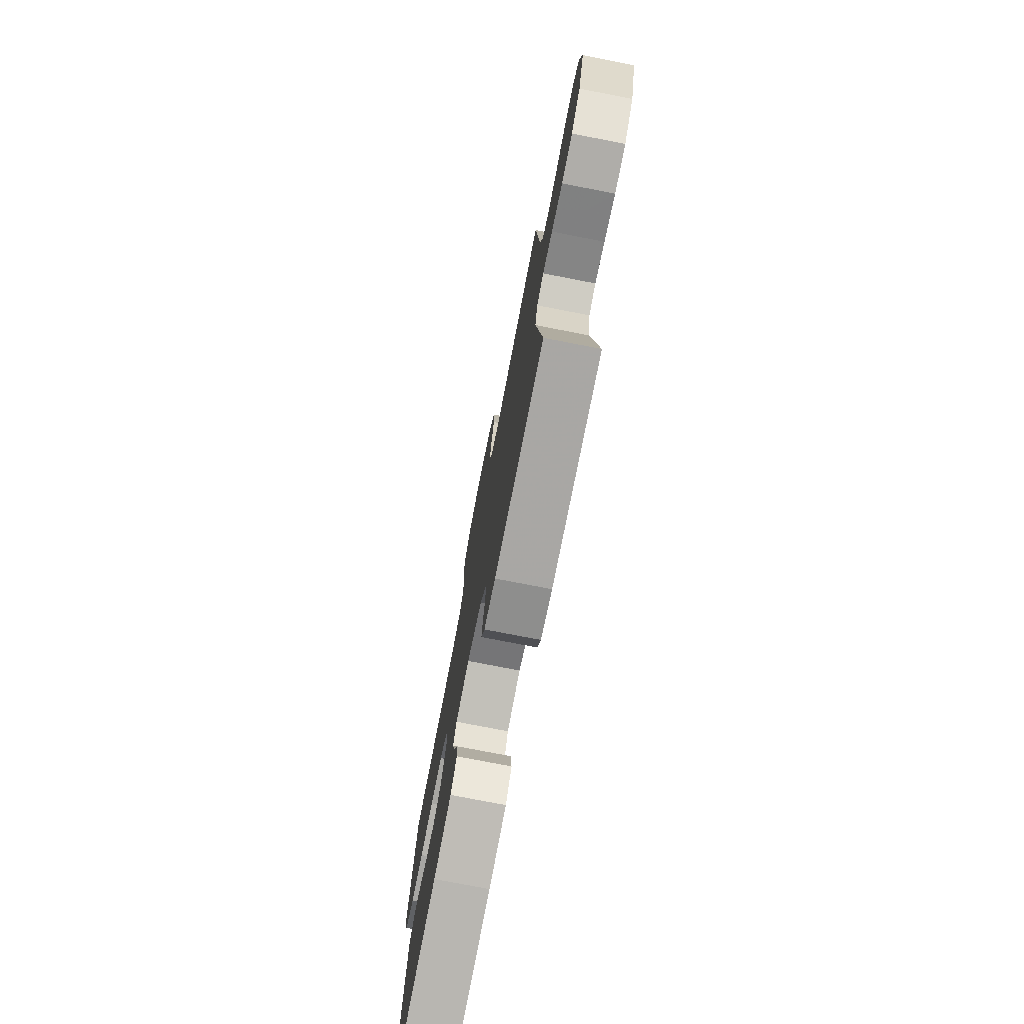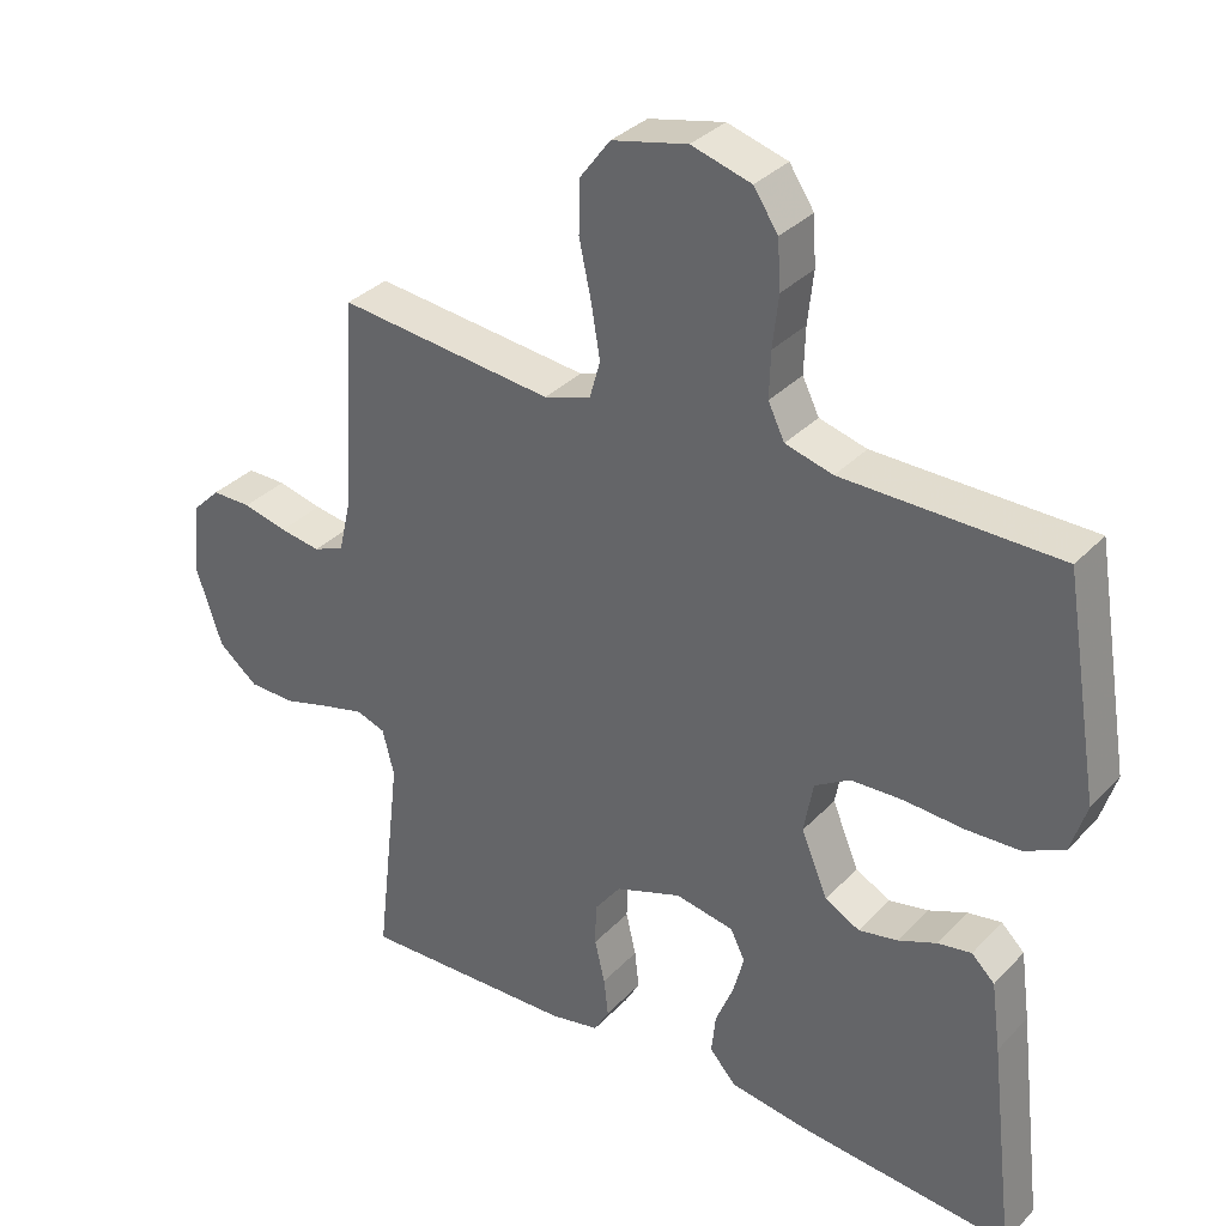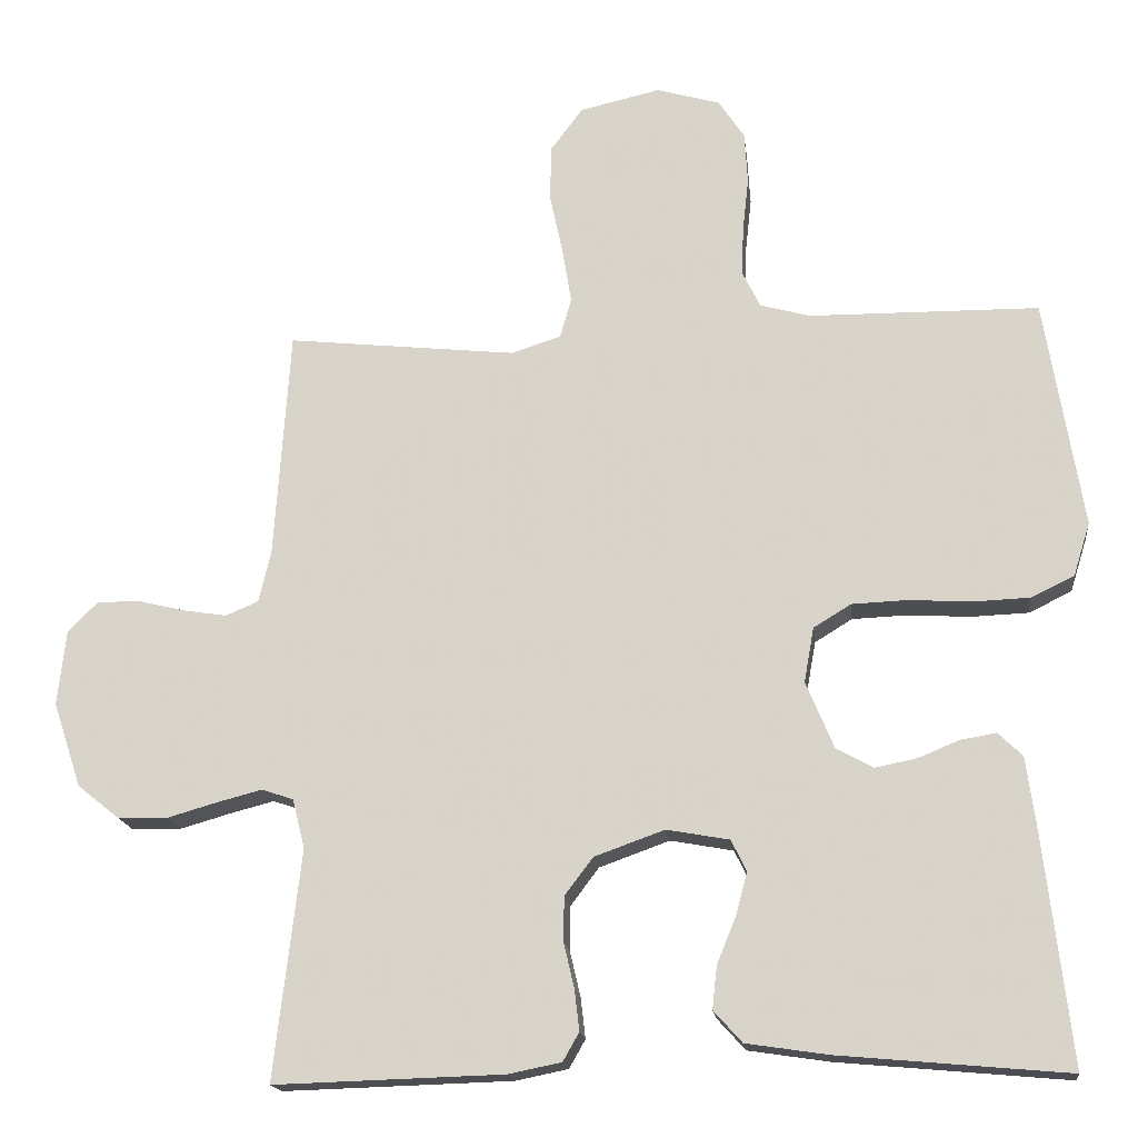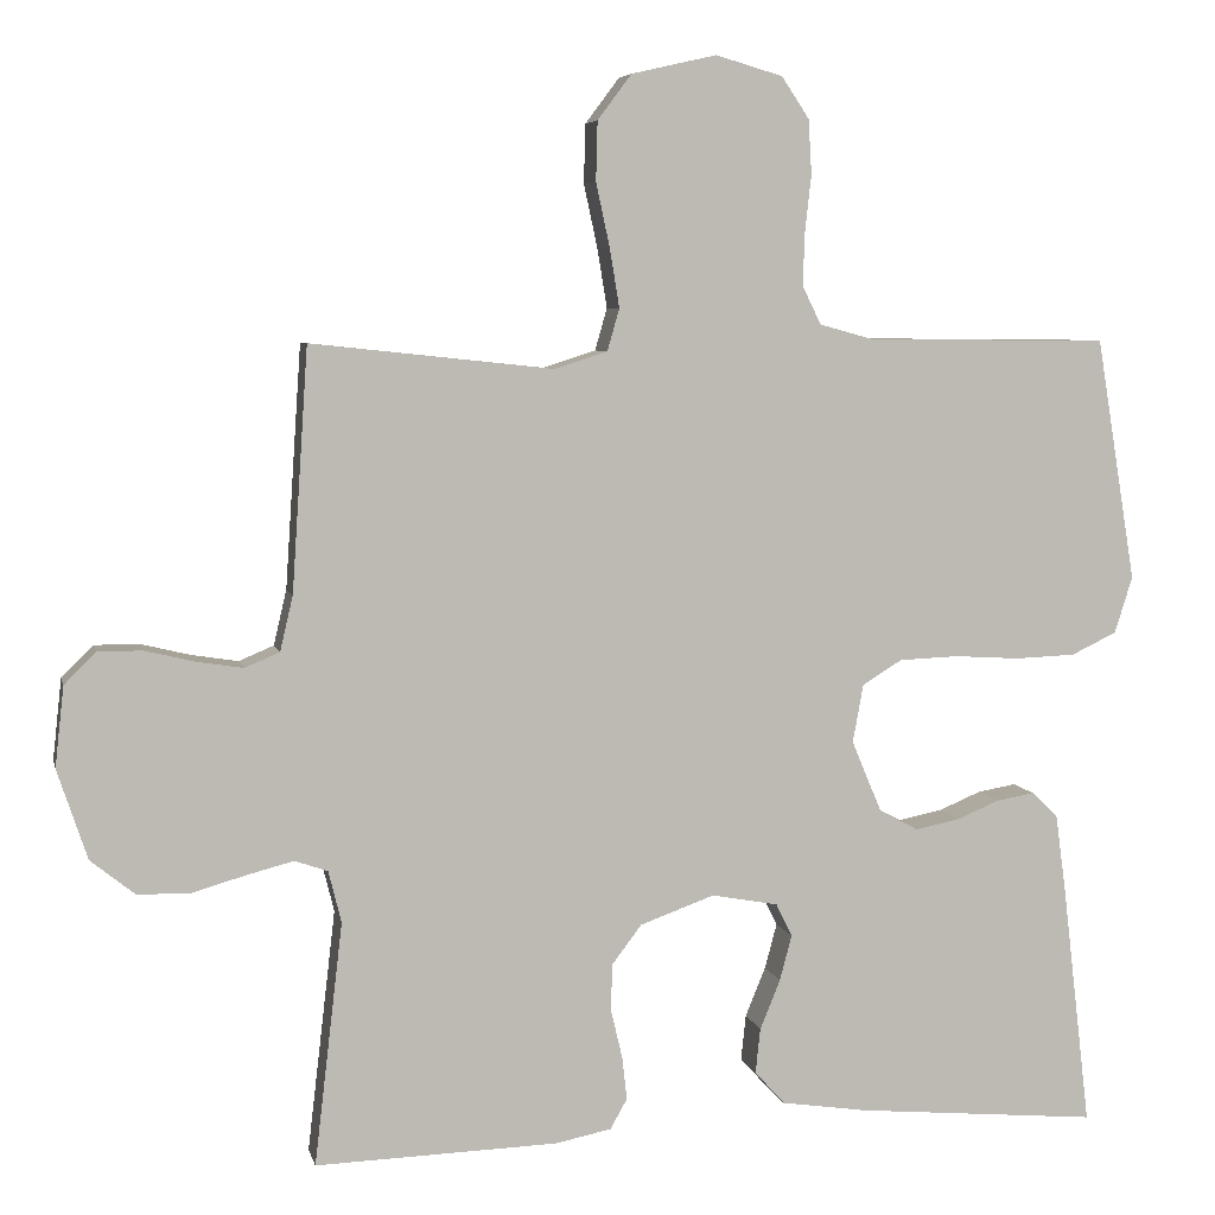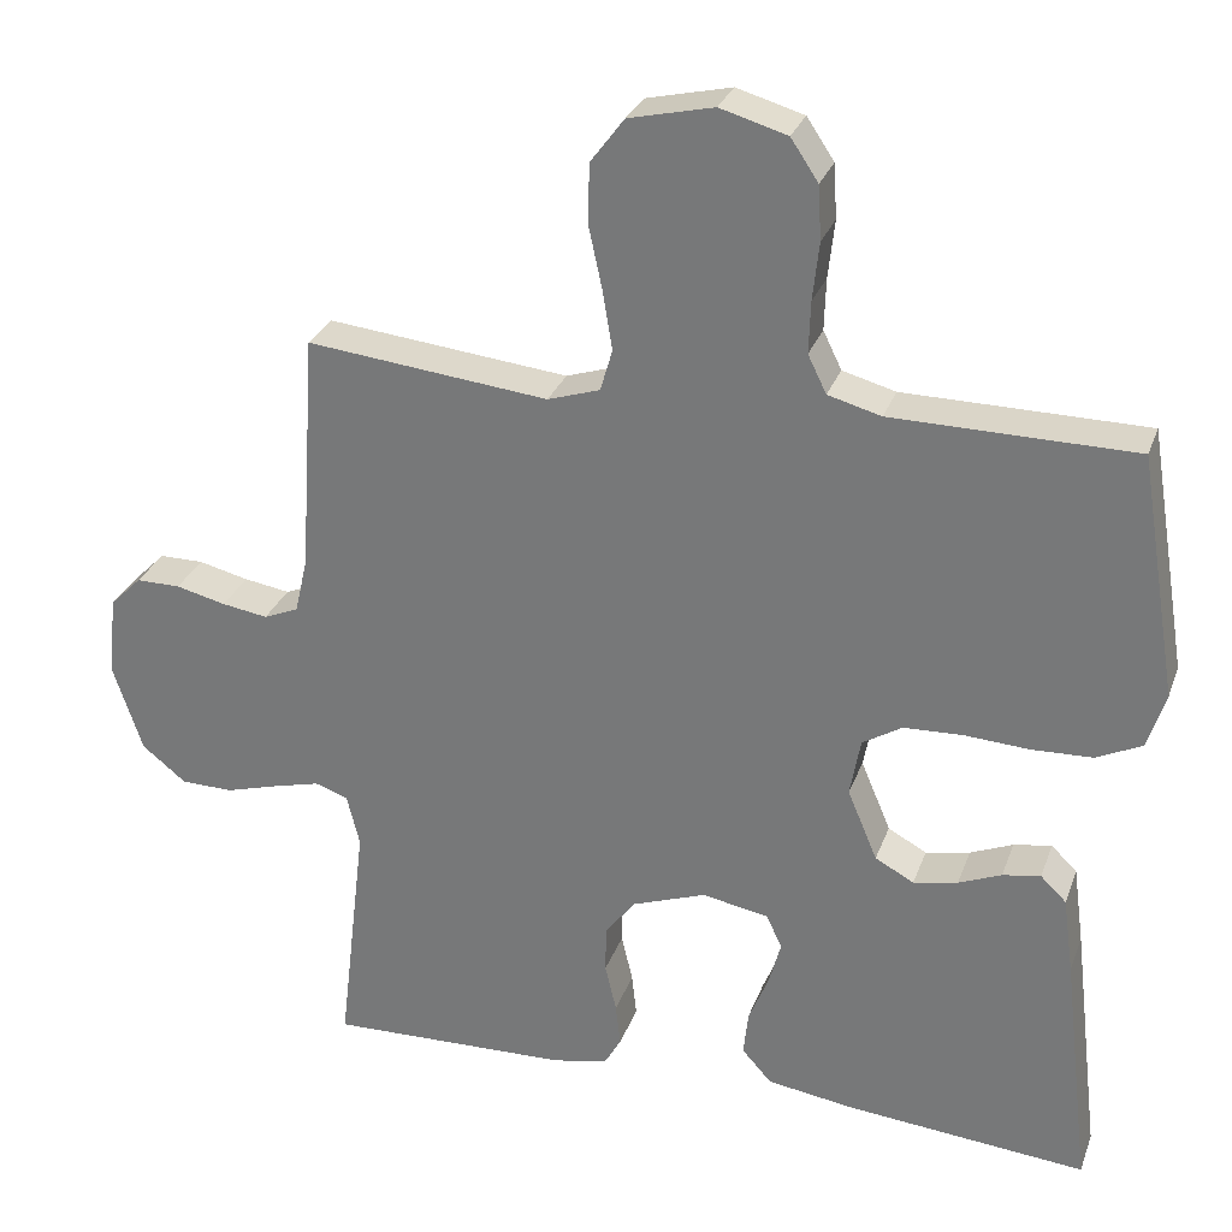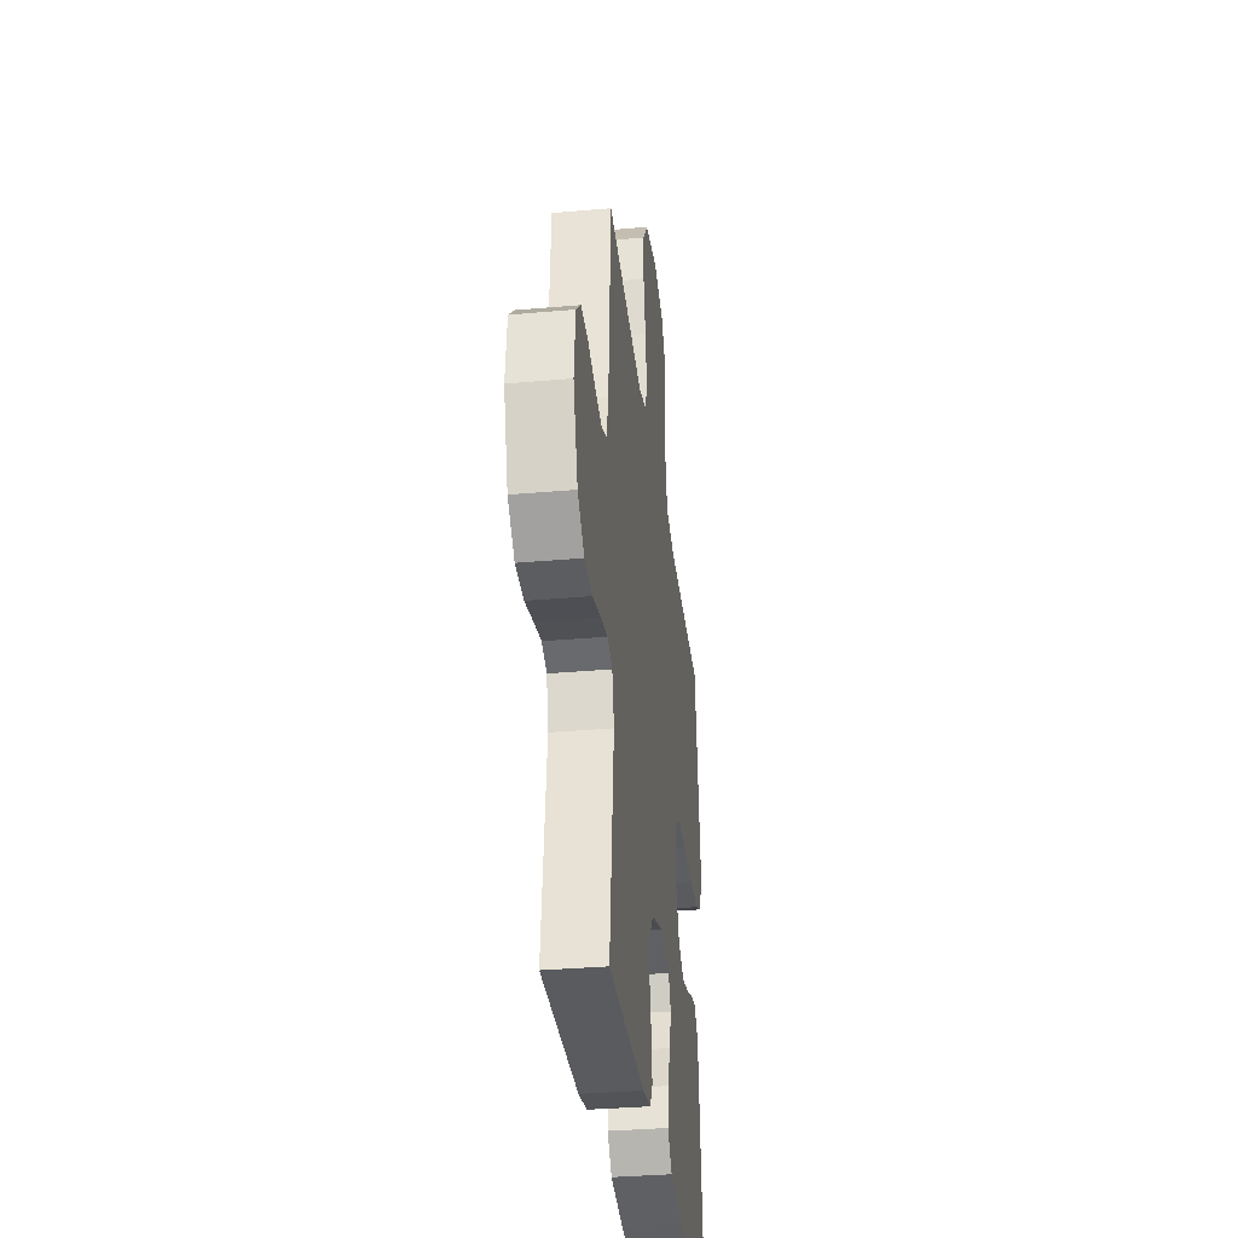
<metadata>
{"format":"obj","ext":"obj","renderer":"f3d","projection":"perspective","resolution":1024,"background":"white","views":[{"elev":-76.4,"azim":79.0,"up":"+Z"},{"elev":33.7,"azim":-143.9,"up":"+Z"},{"elev":-17.1,"azim":-173.4,"up":"+Z"},{"elev":5.9,"azim":167.5,"up":"+Z"},{"elev":28.8,"azim":-162.2,"up":"+Z"},{"elev":-34.5,"azim":96.8,"up":"+Z"}]}
</metadata>
<code>
v 0.5 0.07 0.5
v 0.52 0.07 0.2
v 0.536 0.07 0.132
v 0.579 0.07 0.114
v 0.636 0.07 0.123
v 0.698 0.07 0.138
v 0.753 0.07 0.138
v 0.792 0.07 0.099
v 0.803 0.07 0
v 0.766 0.07 -0.111
v 0.711 0.07 -0.155
v 0.646 0.07 -0.156
v 0.58 0.07 -0.137
v 0.522 0.07 -0.122
v 0.481 0.07 -0.136
v 0.465 0.07 -0.2
v 0.5 0.07 -0.5
v 0.2 0.07 -0.491
v 0.131 0.07 -0.477
v 0.11 0.07 -0.44
v 0.116 0.07 -0.387
v 0.13 0.07 -0.327
v 0.129 0.07 -0.269
v 0.092 0.07 -0.22
v 0 0.07 -0.187
v -0.082 0.07 -0.202
v -0.102 0.07 -0.243
v -0.087 0.07 -0.299
v -0.062 0.07 -0.36
v -0.056 0.07 -0.416
v -0.093 0.07 -0.457
v -0.2 0.07 -0.473
v -0.5 0.07 -0.5
v -0.465 0.07 -0.2
v -0.452 0.07 -0.104
v -0.42 0.07 -0.073
v -0.373 0.07 -0.081
v -0.32 0.07 -0.103
v -0.265 0.07 -0.114
v -0.217 0.07 -0.088
v -0.18 0.07 0
v -0.193 0.07 0.072
v -0.242 0.07 0.102
v -0.315 0.07 0.105
v -0.396 0.07 0.1
v -0.471 0.07 0.103
v -0.527 0.07 0.13
v -0.549 0.07 0.2
v -0.5 0.07 0.5
v -0.2 0.07 0.503
v -0.134 0.07 0.521
v -0.111 0.07 0.568
v -0.113 0.07 0.632
v -0.121 0.07 0.704
v -0.117 0.07 0.771
v -0.083 0.07 0.822
v 0 0.07 0.846
v 0.105 0.07 0.822
v 0.147 0.07 0.766
v 0.149 0.07 0.693
v 0.132 0.07 0.614
v 0.12 0.07 0.541
v 0.135 0.07 0.489
v 0.2 0.07 0.468
v 0.5 0 0.5
v 0.52 0 0.2
v 0.536 0 0.132
v 0.579 0 0.114
v 0.636 0 0.123
v 0.698 0 0.138
v 0.753 0 0.138
v 0.792 0 0.099
v 0.803 0 0
v 0.766 0 -0.111
v 0.711 0 -0.155
v 0.646 0 -0.156
v 0.58 0 -0.137
v 0.522 0 -0.122
v 0.481 0 -0.136
v 0.465 0 -0.2
v 0.5 0 -0.5
v 0.2 0 -0.491
v 0.131 0 -0.477
v 0.11 0 -0.44
v 0.116 0 -0.387
v 0.13 0 -0.327
v 0.129 0 -0.269
v 0.092 0 -0.22
v 0 0 -0.187
v -0.082 0 -0.202
v -0.102 0 -0.243
v -0.087 0 -0.299
v -0.062 0 -0.36
v -0.056 0 -0.416
v -0.093 0 -0.457
v -0.2 0 -0.473
v -0.5 0 -0.5
v -0.465 0 -0.2
v -0.452 0 -0.104
v -0.42 0 -0.073
v -0.373 0 -0.081
v -0.32 0 -0.103
v -0.265 0 -0.114
v -0.217 0 -0.088
v -0.18 0 0
v -0.193 0 0.072
v -0.242 0 0.102
v -0.315 0 0.105
v -0.396 0 0.1
v -0.471 0 0.103
v -0.527 0 0.13
v -0.549 0 0.2
v -0.5 0 0.5
v -0.2 0 0.503
v -0.134 0 0.521
v -0.111 0 0.568
v -0.113 0 0.632
v -0.121 0 0.704
v -0.117 0 0.771
v -0.083 0 0.822
v 0 0 0.846
v 0.105 0 0.822
v 0.147 0 0.766
v 0.149 0 0.693
v 0.132 0 0.614
v 0.12 0 0.541
v 0.135 0 0.489
v 0.2 0 0.468
f 59 60 61
f 58 59 61
f 57 58 61
f 56 57 61
f 55 56 61
f 54 55 61
f 53 54 61
f 52 53 61 62
f 51 52 62 63
f 48 49 50
f 47 48 50
f 46 47 50
f 45 46 50
f 44 45 50
f 51 63 64
f 50 51 64
f 44 50 64
f 43 44 64
f 36 37 38
f 35 36 38
f 34 35 38
f 33 34 38
f 32 33 38
f 31 32 38
f 30 31 38
f 29 30 38
f 28 29 38
f 27 28 38 39
f 26 27 39 40
f 20 21 22
f 19 20 22
f 18 19 22
f 17 18 22
f 16 17 22
f 15 16 22 23
f 11 12 13
f 10 11 13
f 9 10 13
f 8 9 13
f 7 8 13
f 6 7 13
f 5 6 13
f 4 5 13 14
f 3 4 14 15
f 64 1 2
f 43 64 2
f 42 43 2
f 25 26 40 41
f 2 3 15
f 42 2 15
f 41 42 15
f 25 41 15
f 24 25 15
f 15 23 24
f 125 124 123
f 125 123 122
f 125 122 121
f 125 121 120
f 125 120 119
f 125 119 118
f 125 118 117
f 126 125 117 116
f 127 126 116 115
f 114 113 112
f 114 112 111
f 114 111 110
f 114 110 109
f 114 109 108
f 128 127 115
f 128 115 114
f 128 114 108
f 128 108 107
f 102 101 100
f 102 100 99
f 102 99 98
f 102 98 97
f 102 97 96
f 102 96 95
f 102 95 94
f 102 94 93
f 102 93 92
f 103 102 92 91
f 104 103 91 90
f 86 85 84
f 86 84 83
f 86 83 82
f 86 82 81
f 86 81 80
f 87 86 80 79
f 77 76 75
f 77 75 74
f 77 74 73
f 77 73 72
f 77 72 71
f 77 71 70
f 77 70 69
f 78 77 69 68
f 79 78 68 67
f 66 65 128
f 66 128 107
f 66 107 106
f 105 104 90 89
f 79 67 66
f 79 66 106
f 79 106 105
f 79 105 89
f 79 89 88
f 88 87 79
f 1 65 66 2
f 2 66 67 3
f 3 67 68 4
f 4 68 69 5
f 5 69 70 6
f 6 70 71 7
f 7 71 72 8
f 8 72 73 9
f 9 73 74 10
f 10 74 75 11
f 11 75 76 12
f 12 76 77 13
f 13 77 78 14
f 14 78 79 15
f 15 79 80 16
f 16 80 81 17
f 17 81 82 18
f 18 82 83 19
f 19 83 84 20
f 20 84 85 21
f 21 85 86 22
f 22 86 87 23
f 23 87 88 24
f 24 88 89 25
f 25 89 90 26
f 26 90 91 27
f 27 91 92 28
f 28 92 93 29
f 29 93 94 30
f 30 94 95 31
f 31 95 96 32
f 32 96 97 33
f 33 97 98 34
f 34 98 99 35
f 35 99 100 36
f 36 100 101 37
f 37 101 102 38
f 38 102 103 39
f 39 103 104 40
f 40 104 105 41
f 41 105 106 42
f 42 106 107 43
f 43 107 108 44
f 44 108 109 45
f 45 109 110 46
f 46 110 111 47
f 47 111 112 48
f 48 112 113 49
f 49 113 114 50
f 50 114 115 51
f 51 115 116 52
f 52 116 117 53
f 53 117 118 54
f 54 118 119 55
f 55 119 120 56
f 56 120 121 57
f 57 121 122 58
f 58 122 123 59
f 59 123 124 60
f 60 124 125 61
f 61 125 126 62
f 62 126 127 63
f 63 127 128 64
f 64 128 65 1

</code>
